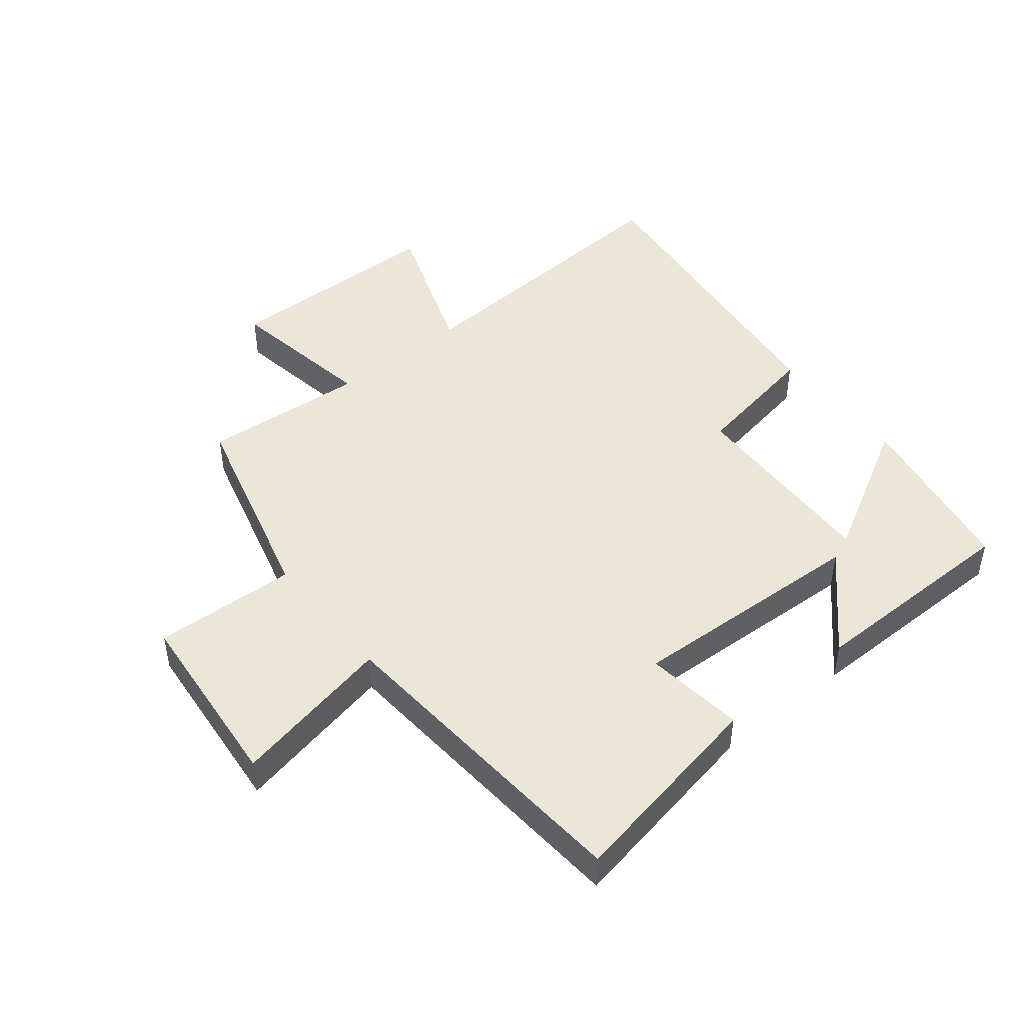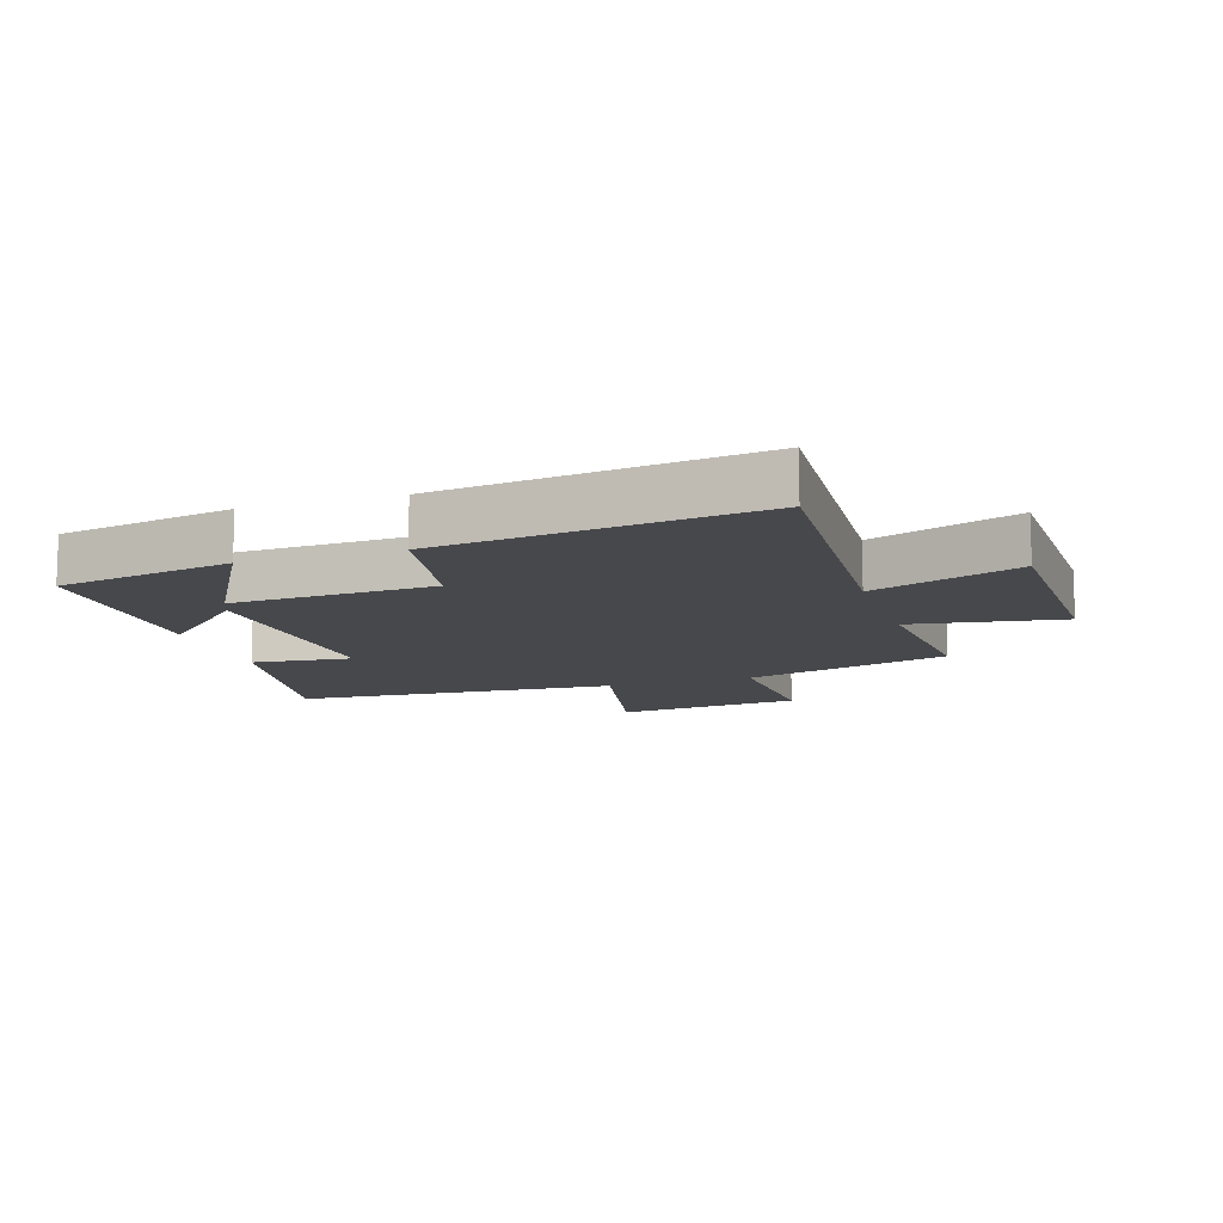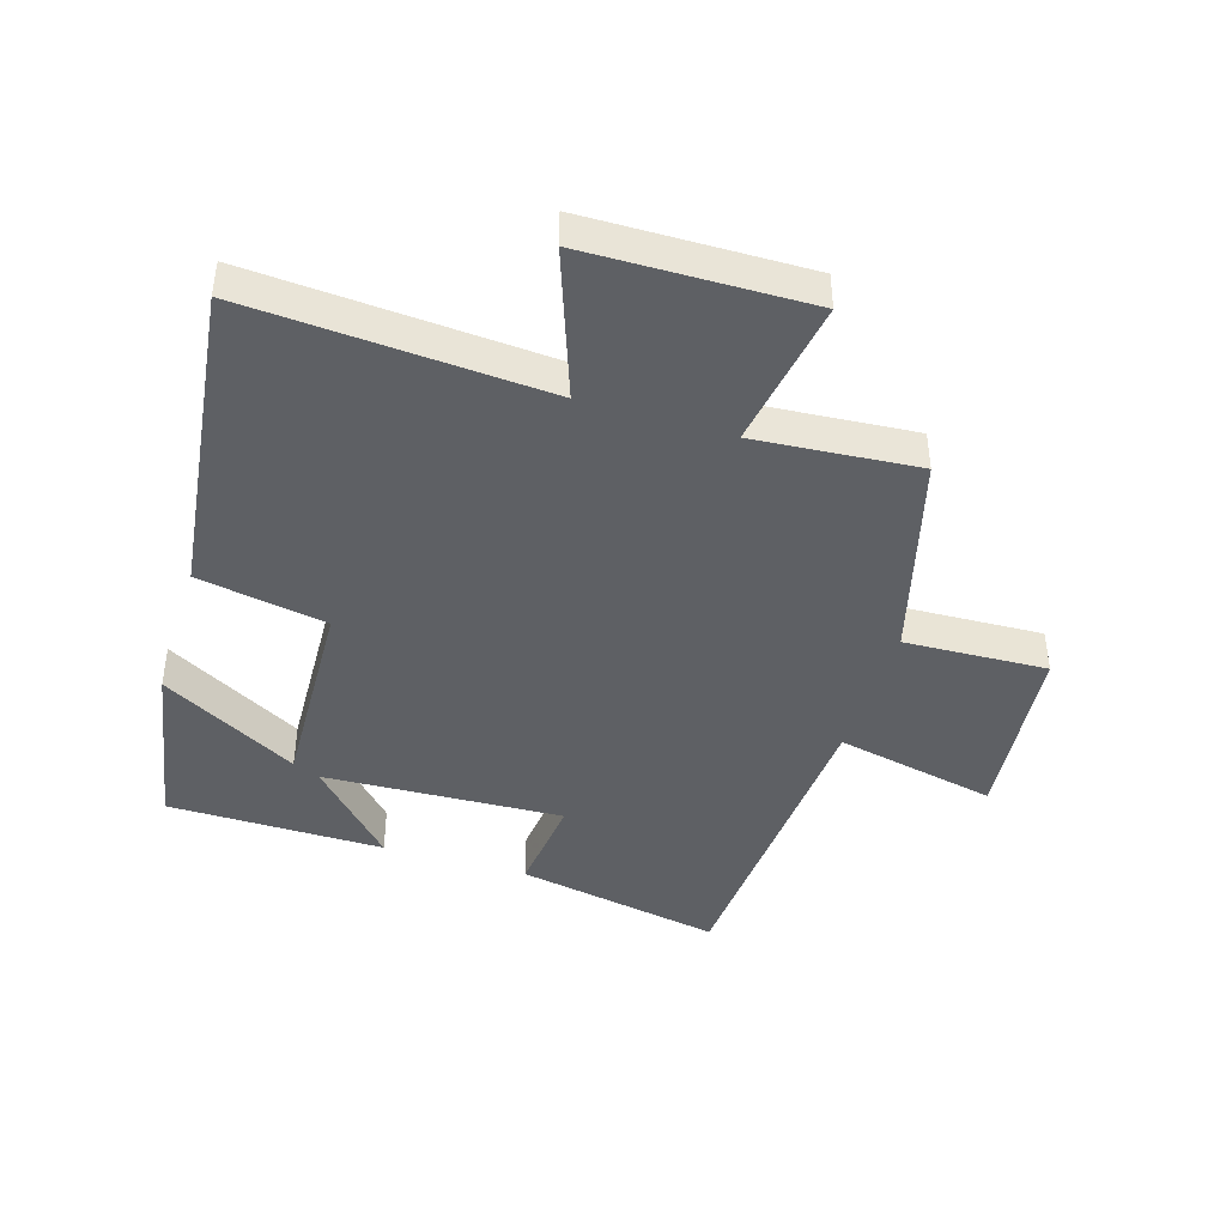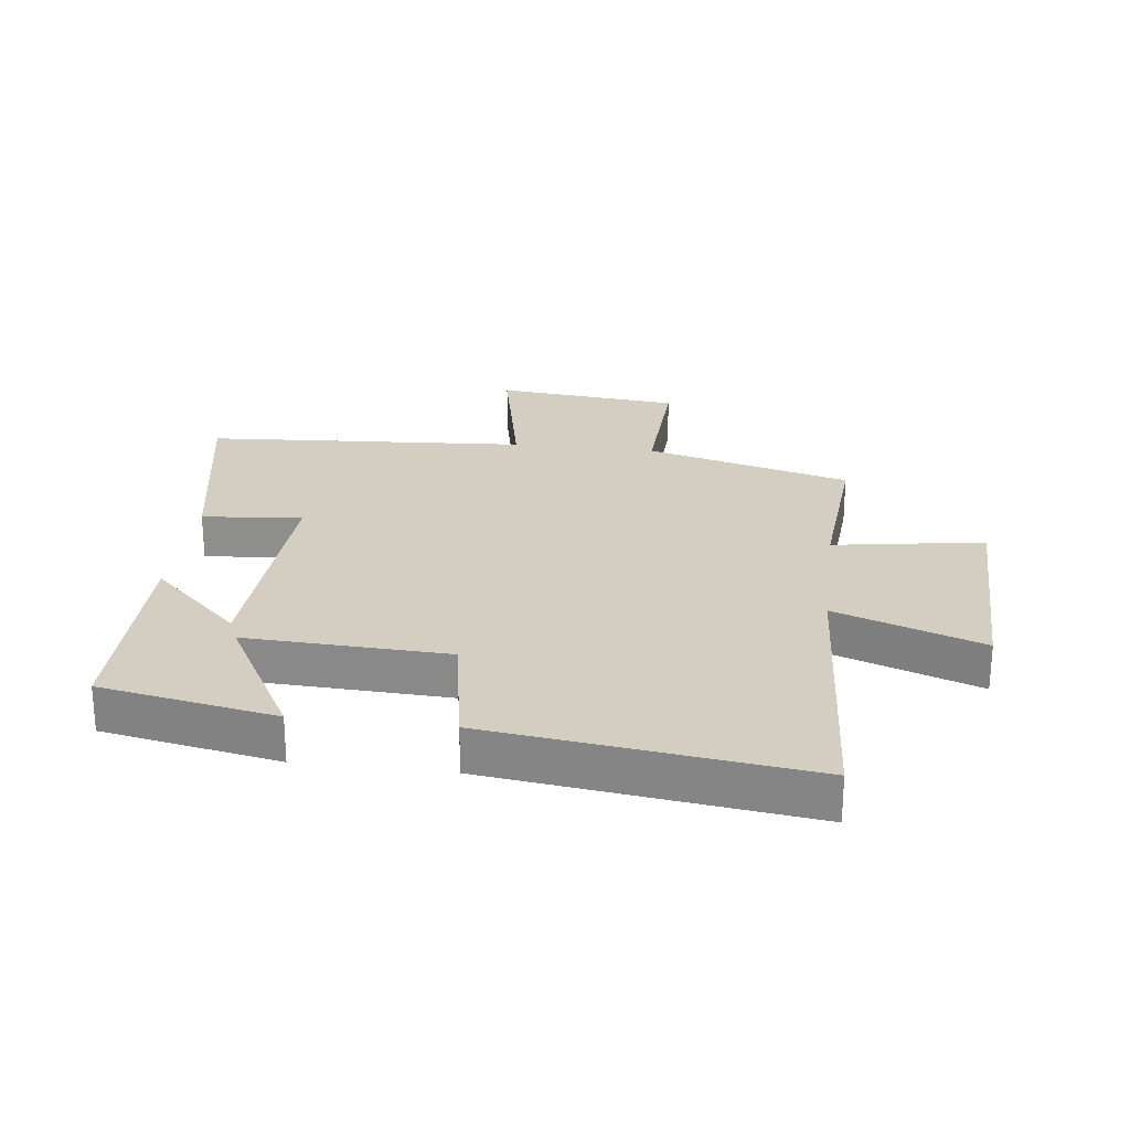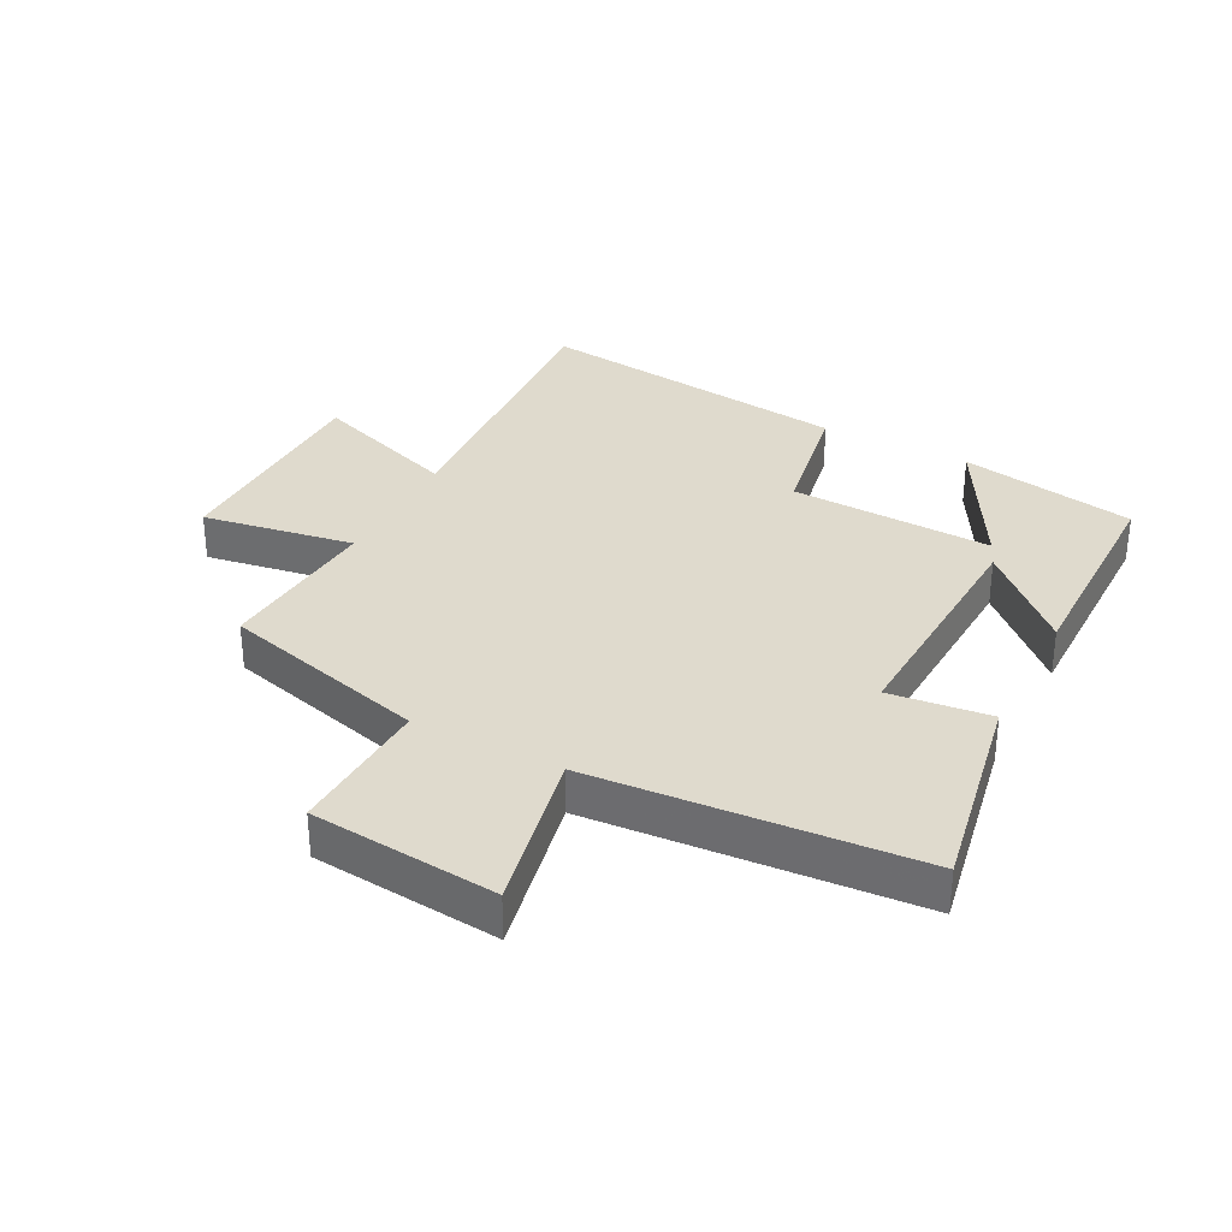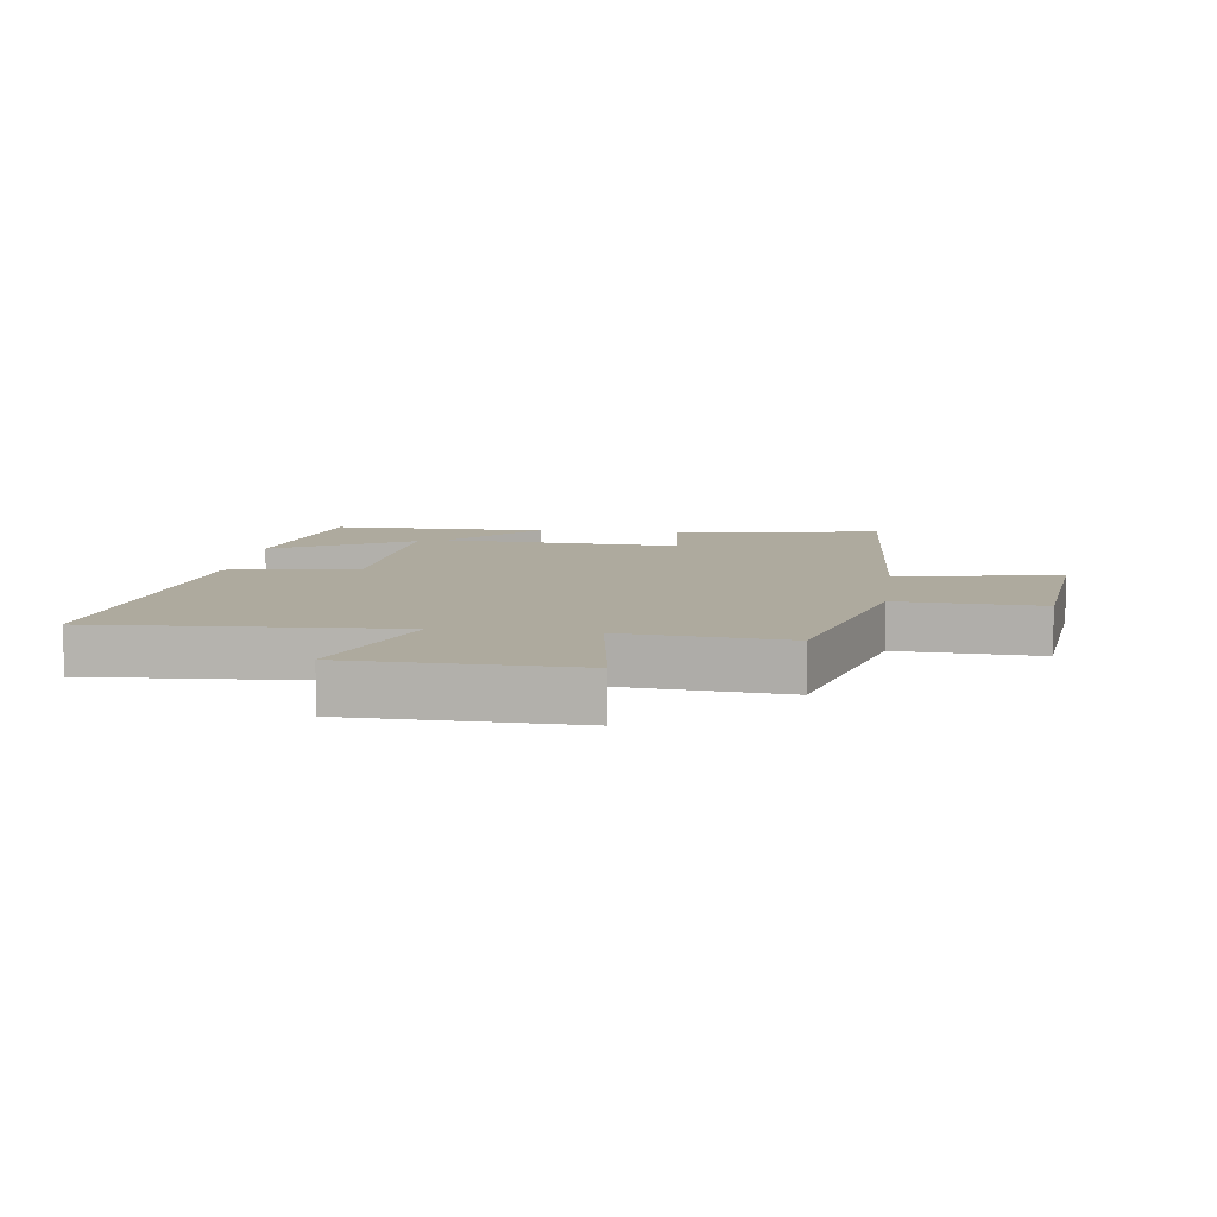
<metadata>
{"format":"obj","ext":"obj","renderer":"f3d","projection":"perspective","resolution":1024,"background":"white","views":[{"elev":46.4,"azim":50.9,"up":"+Y"},{"elev":-11.6,"azim":-162.0,"up":"+Y"},{"elev":-43.1,"azim":-107.2,"up":"+Y"},{"elev":25.0,"azim":-173.0,"up":"+Y"},{"elev":32.7,"azim":27.3,"up":"+Y"},{"elev":9.2,"azim":-82.2,"up":"+Y"}]}
</metadata>
<code>
v 0.562 0.07 0.465
v 0.5 0.07 0.133
v 0.339 0.07 0.151
v 0.357 0.07 -0.235
v 0.5 0.07 -0.099
v 0.498 0.07 -0.447
v 0.216 0.07 -0.5
v 0.339 0.07 -0.278
v 0.015 0.07 -0.292
v -0.022 0.07 -0.5
v -0.531 0.07 -0.565
v -0.5 0.07 -0.087
v -0.736 0.07 -0.172
v -0.742 0.07 0.186
v -0.5 0.07 0.147
v -0.521 0.07 0.41
v -0.19 0.07 0.5
v -0.2 0.07 0.73
v 0.098 0.07 0.76
v 0.044 0.07 0.5
v 0.562 0 0.465
v 0.5 0 0.133
v 0.339 0 0.151
v 0.357 0 -0.235
v 0.5 0 -0.099
v 0.498 0 -0.447
v 0.216 0 -0.5
v 0.339 0 -0.278
v 0.015 0 -0.292
v -0.022 0 -0.5
v -0.531 0 -0.565
v -0.5 0 -0.087
v -0.736 0 -0.172
v -0.742 0 0.186
v -0.5 0 0.147
v -0.521 0 0.41
v -0.19 0 0.5
v -0.2 0 0.73
v 0.098 0 0.76
v 0.044 0 0.5
f 17 18 19 20
f 17 20 1
f 16 17 1
f 15 16 1
f 12 13 14 15
f 12 15 1
f 9 10 11 12
f 8 9 12
f 5 6 7 8
f 4 5 8
f 3 4 8 12
f 1 2 3
f 1 3 12
f 40 39 38 37
f 21 40 37
f 21 37 36
f 21 36 35
f 35 34 33 32
f 21 35 32
f 32 31 30 29
f 32 29 28
f 28 27 26 25
f 28 25 24
f 32 28 24 23
f 23 22 21
f 32 23 21
f 1 21 22 2
f 2 22 23 3
f 3 23 24 4
f 4 24 25 5
f 5 25 26 6
f 6 26 27 7
f 7 27 28 8
f 8 28 29 9
f 9 29 30 10
f 10 30 31 11
f 11 31 32 12
f 12 32 33 13
f 13 33 34 14
f 14 34 35 15
f 15 35 36 16
f 16 36 37 17
f 17 37 38 18
f 18 38 39 19
f 19 39 40 20
f 20 40 21 1

</code>
